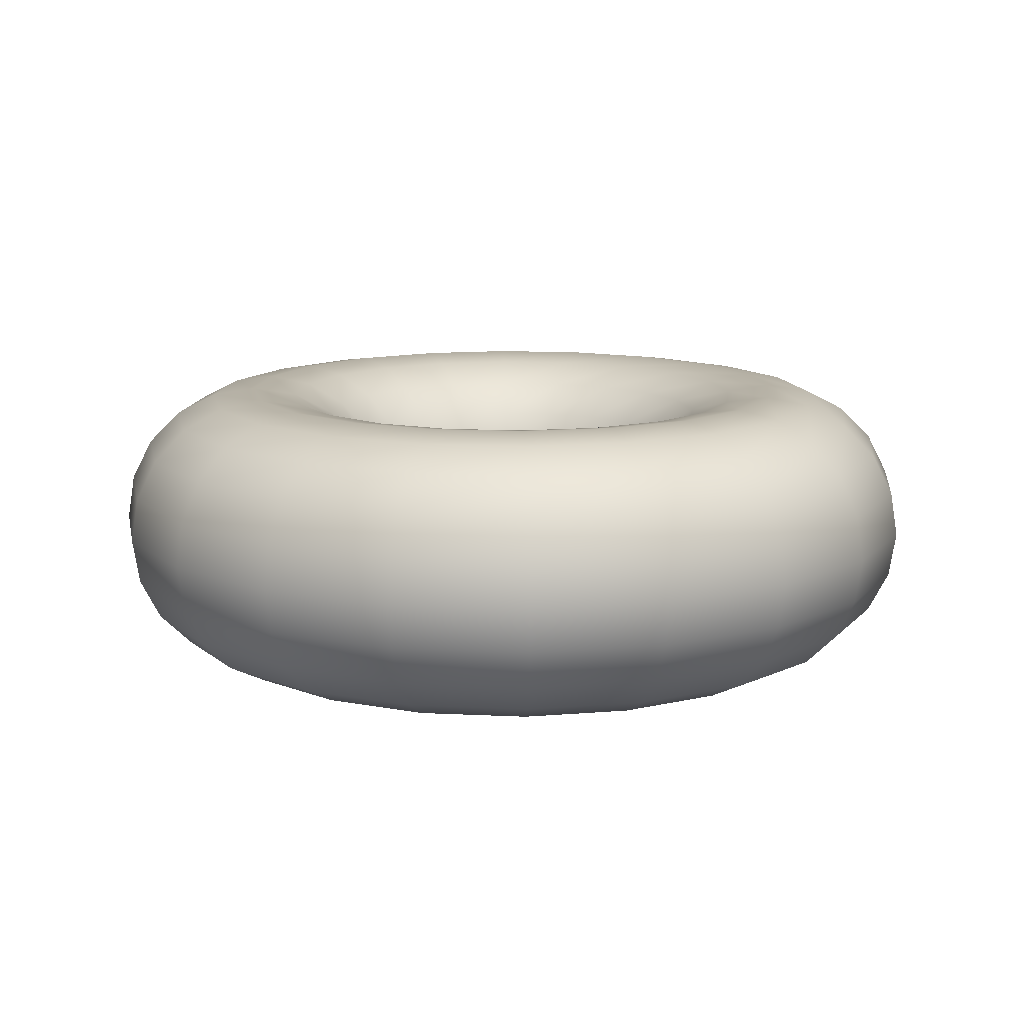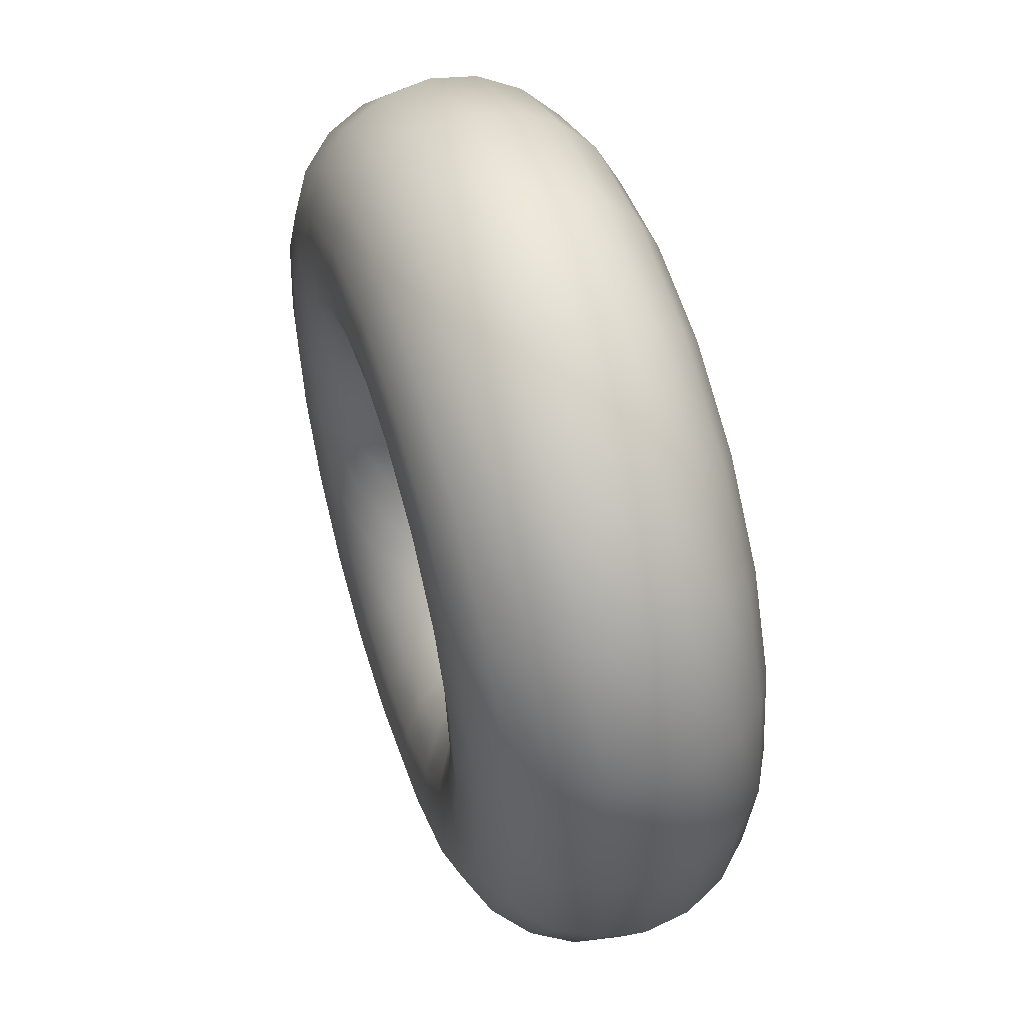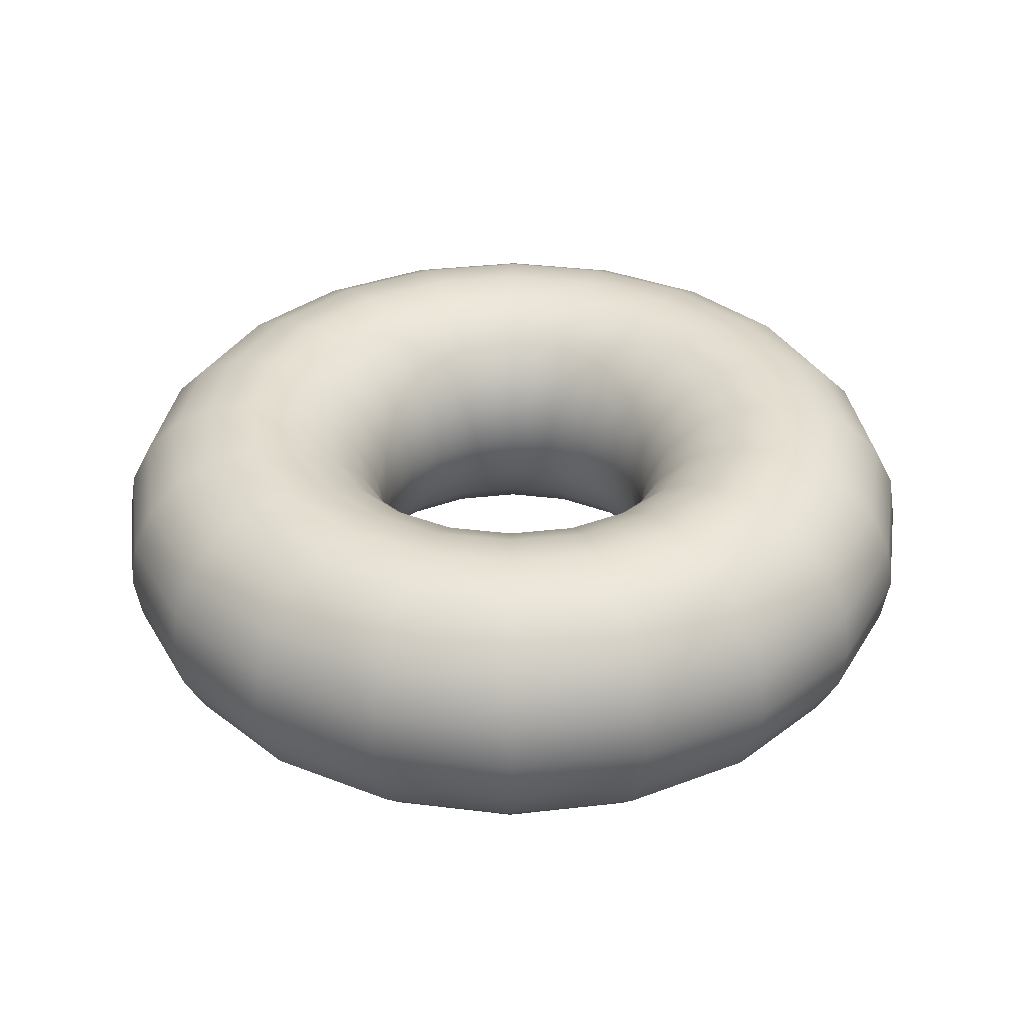
<metadata>
{"format":"obj","ext":"obj","renderer":"f3d","projection":"perspective","resolution":1024,"background":"white","views":[{"elev":12.2,"azim":-110.3,"up":"+Y"},{"elev":52.4,"azim":-107.6,"up":"+Z"},{"elev":35.2,"azim":54.3,"up":"+Y"}]}
</metadata>
<code>
g default
v 0.4755 0.4424 -0.1545
v 0.4045 0.4424 -0.2939
v 0.2939 0.4424 -0.4045
v 0.1545 0.4424 -0.4755
v 0 0.4424 -0.5
v -0.1545 0.4424 -0.4755
v -0.2939 0.4424 -0.4045
v -0.4045 0.4424 -0.2939
v -0.4755 0.4424 -0.1545
v -0.5 0.4424 0
v -0.4755 0.4424 0.1545
v -0.4045 0.4424 0.2939
v -0.2939 0.4424 0.4045
v -0.1545 0.4424 0.4755
v -0 0.4424 0.5
v 0.1545 0.4424 0.4755
v 0.2939 0.4424 0.4045
v 0.4045 0.4424 0.2939
v 0.4755 0.4424 0.1545
v 0.5 0.4424 0
v 0.4988 0.5969 -0.1621
v 0.4243 0.5969 -0.3083
v 0.3083 0.5969 -0.4243
v 0.1621 0.5969 -0.4988
v 0 0.5969 -0.5245
v -0.1621 0.5969 -0.4988
v -0.3083 0.5969 -0.4243
v -0.4243 0.5969 -0.3083
v -0.4988 0.5969 -0.1621
v -0.5245 0.5969 0
v -0.4988 0.5969 0.1621
v -0.4243 0.5969 0.3083
v -0.3083 0.5969 0.4243
v -0.1621 0.5969 0.4988
v -0 0.5969 0.5245
v 0.1621 0.5969 0.4988
v 0.3083 0.5969 0.4243
v 0.4243 0.5969 0.3083
v 0.4988 0.5969 0.1621
v 0.5245 0.5969 0
v 0.5663 0.7363 -0.184
v 0.4818 0.7363 -0.35
v 0.35 0.7363 -0.4818
v 0.184 0.7363 -0.5663
v 0 0.7363 -0.5955
v -0.184 0.7363 -0.5663
v -0.35 0.7363 -0.4818
v -0.4818 0.7363 -0.35
v -0.5663 0.7363 -0.184
v -0.5955 0.7363 0
v -0.5663 0.7363 0.184
v -0.4818 0.7363 0.35
v -0.35 0.7363 0.4818
v -0.184 0.7363 0.5663
v -0 0.7363 0.5955
v 0.184 0.7363 0.5663
v 0.35 0.7363 0.4818
v 0.4818 0.7363 0.35
v 0.5663 0.7363 0.184
v 0.5955 0.7363 0
v 0.6715 0.8469 -0.2182
v 0.5713 0.8469 -0.415
v 0.415 0.8469 -0.5713
v 0.2182 0.8469 -0.6715
v 0 0.8469 -0.7061
v -0.2182 0.8469 -0.6715
v -0.415 0.8469 -0.5713
v -0.5713 0.8469 -0.415
v -0.6715 0.8469 -0.2182
v -0.7061 0.8469 0
v -0.6715 0.8469 0.2182
v -0.5713 0.8469 0.415
v -0.415 0.8469 0.5713
v -0.2182 0.8469 0.6715
v -0 0.8469 0.7061
v 0.2182 0.8469 0.6715
v 0.415 0.8469 0.5713
v 0.5713 0.8469 0.415
v 0.6715 0.8469 0.2182
v 0.7061 0.8469 0
v 0.8041 0.9179 -0.2613
v 0.684 0.9179 -0.497
v 0.497 0.9179 -0.684
v 0.2613 0.9179 -0.8041
v 0 0.9179 -0.8455
v -0.2613 0.9179 -0.8041
v -0.497 0.9179 -0.684
v -0.684 0.9179 -0.497
v -0.8041 0.9179 -0.2613
v -0.8455 0.9179 0
v -0.8041 0.9179 0.2613
v -0.684 0.9179 0.497
v -0.497 0.9179 0.684
v -0.2613 0.9179 0.8041
v -0 0.9179 0.8455
v 0.2613 0.9179 0.8041
v 0.497 0.9179 0.684
v 0.684 0.9179 0.497
v 0.8041 0.9179 0.2613
v 0.8455 0.9179 0
v 0.9511 0.9424 -0.309
v 0.809 0.9424 -0.5878
v 0.5878 0.9424 -0.809
v 0.309 0.9424 -0.9511
v 0 0.9424 -1
v -0.309 0.9424 -0.9511
v -0.5878 0.9424 -0.809
v -0.809 0.9424 -0.5878
v -0.9511 0.9424 -0.309
v -1 0.9424 0
v -0.9511 0.9424 0.309
v -0.809 0.9424 0.5878
v -0.5878 0.9424 0.809
v -0.309 0.9424 0.9511
v -0 0.9424 1
v 0.309 0.9424 0.9511
v 0.5878 0.9424 0.809
v 0.809 0.9424 0.5878
v 0.9511 0.9424 0.309
v 1 0.9424 0
v 1.098 0.9179 -0.3568
v 0.934 0.9179 -0.6786
v 0.6786 0.9179 -0.934
v 0.3568 0.9179 -1.098
v 0 0.9179 -1.155
v -0.3568 0.9179 -1.098
v -0.6786 0.9179 -0.934
v -0.934 0.9179 -0.6786
v -1.098 0.9179 -0.3568
v -1.155 0.9179 0
v -1.098 0.9179 0.3568
v -0.934 0.9179 0.6786
v -0.6786 0.9179 0.934
v -0.3568 0.9179 1.098
v -0 0.9179 1.155
v 0.3568 0.9179 1.098
v 0.6786 0.9179 0.934
v 0.934 0.9179 0.6786
v 1.098 0.9179 0.3568
v 1.155 0.9179 0
v 1.231 0.8469 -0.3998
v 1.047 0.8469 -0.7605
v 0.7605 0.8469 -1.047
v 0.3998 0.8469 -1.231
v 0 0.8469 -1.294
v -0.3998 0.8469 -1.231
v -0.7605 0.8469 -1.047
v -1.047 0.8469 -0.7605
v -1.231 0.8469 -0.3998
v -1.294 0.8469 0
v -1.231 0.8469 0.3998
v -1.047 0.8469 0.7605
v -0.7605 0.8469 1.047
v -0.3998 0.8469 1.231
v -0 0.8469 1.294
v 0.3998 0.8469 1.231
v 0.7605 0.8469 1.047
v 1.047 0.8469 0.7605
v 1.231 0.8469 0.3998
v 1.294 0.8469 0
v 1.336 0.7363 -0.434
v 1.136 0.7363 -0.8256
v 0.8256 0.7363 -1.136
v 0.434 0.7363 -1.336
v 0 0.7363 -1.405
v -0.434 0.7363 -1.336
v -0.8256 0.7363 -1.136
v -1.136 0.7363 -0.8256
v -1.336 0.7363 -0.434
v -1.405 0.7363 0
v -1.336 0.7363 0.434
v -1.136 0.7363 0.8256
v -0.8256 0.7363 1.136
v -0.434 0.7363 1.336
v -0 0.7363 1.405
v 0.434 0.7363 1.336
v 0.8255 0.7363 1.136
v 1.136 0.7363 0.8255
v 1.336 0.7363 0.434
v 1.405 0.7363 0
v 1.403 0.5969 -0.456
v 1.194 0.5969 -0.8673
v 0.8673 0.5969 -1.194
v 0.456 0.5969 -1.403
v 0 0.5969 -1.476
v -0.456 0.5969 -1.403
v -0.8673 0.5969 -1.194
v -1.194 0.5969 -0.8673
v -1.403 0.5969 -0.456
v -1.476 0.5969 0
v -1.403 0.5969 0.456
v -1.194 0.5969 0.8673
v -0.8673 0.5969 1.194
v -0.456 0.5969 1.403
v -0 0.5969 1.476
v 0.456 0.5969 1.403
v 0.8673 0.5969 1.194
v 1.194 0.5969 0.8673
v 1.403 0.5969 0.456
v 1.476 0.5969 0
v 1.427 0.4424 -0.4635
v 1.214 0.4424 -0.8817
v 0.8817 0.4424 -1.214
v 0.4635 0.4424 -1.427
v 0 0.4424 -1.5
v -0.4635 0.4424 -1.427
v -0.8817 0.4424 -1.214
v -1.214 0.4424 -0.8817
v -1.427 0.4424 -0.4635
v -1.5 0.4424 0
v -1.427 0.4424 0.4635
v -1.214 0.4424 0.8817
v -0.8817 0.4424 1.214
v -0.4635 0.4424 1.427
v -0 0.4424 1.5
v 0.4635 0.4424 1.427
v 0.8817 0.4424 1.214
v 1.214 0.4424 0.8817
v 1.427 0.4424 0.4635
v 1.5 0.4424 0
v 1.403 0.2879 -0.456
v 1.194 0.2879 -0.8673
v 0.8673 0.2879 -1.194
v 0.456 0.2879 -1.403
v 0 0.2879 -1.476
v -0.456 0.2879 -1.403
v -0.8673 0.2879 -1.194
v -1.194 0.2879 -0.8673
v -1.403 0.2879 -0.456
v -1.476 0.2879 0
v -1.403 0.2879 0.456
v -1.194 0.2879 0.8673
v -0.8673 0.2879 1.194
v -0.456 0.2879 1.403
v -0 0.2879 1.476
v 0.456 0.2879 1.403
v 0.8673 0.2879 1.194
v 1.194 0.2879 0.8673
v 1.403 0.2879 0.456
v 1.476 0.2879 0
v 1.336 0.1485 -0.434
v 1.136 0.1485 -0.8256
v 0.8256 0.1485 -1.136
v 0.434 0.1485 -1.336
v 0 0.1485 -1.405
v -0.434 0.1485 -1.336
v -0.8256 0.1485 -1.136
v -1.136 0.1485 -0.8256
v -1.336 0.1485 -0.434
v -1.405 0.1485 0
v -1.336 0.1485 0.434
v -1.136 0.1485 0.8256
v -0.8256 0.1485 1.136
v -0.434 0.1485 1.336
v -0 0.1485 1.405
v 0.434 0.1485 1.336
v 0.8255 0.1485 1.136
v 1.136 0.1485 0.8255
v 1.336 0.1485 0.434
v 1.405 0.1485 0
v 1.231 0.03791 -0.3998
v 1.047 0.03791 -0.7605
v 0.7605 0.03791 -1.047
v 0.3998 0.03791 -1.231
v 0 0.03791 -1.294
v -0.3998 0.03791 -1.231
v -0.7605 0.03791 -1.047
v -1.047 0.03791 -0.7605
v -1.231 0.03791 -0.3998
v -1.294 0.03791 0
v -1.231 0.03791 0.3998
v -1.047 0.03791 0.7605
v -0.7605 0.03791 1.047
v -0.3998 0.03791 1.231
v -0 0.03791 1.294
v 0.3998 0.03791 1.231
v 0.7605 0.03791 1.047
v 1.047 0.03791 0.7605
v 1.231 0.03791 0.3998
v 1.294 0.03791 0
v 1.098 -0.03311 -0.3568
v 0.934 -0.03311 -0.6786
v 0.6786 -0.03311 -0.934
v 0.3568 -0.03311 -1.098
v 0 -0.03311 -1.155
v -0.3568 -0.03311 -1.098
v -0.6786 -0.03311 -0.934
v -0.934 -0.03311 -0.6786
v -1.098 -0.03311 -0.3568
v -1.155 -0.03311 0
v -1.098 -0.03311 0.3568
v -0.934 -0.03311 0.6786
v -0.6786 -0.03311 0.934
v -0.3568 -0.03311 1.098
v -0 -0.03311 1.155
v 0.3568 -0.03311 1.098
v 0.6786 -0.03311 0.934
v 0.934 -0.03311 0.6786
v 1.098 -0.03311 0.3568
v 1.155 -0.03311 0
v 0.9511 -0.05758 -0.309
v 0.809 -0.05758 -0.5878
v 0.5878 -0.05758 -0.809
v 0.309 -0.05758 -0.9511
v 0 -0.05758 -1
v -0.309 -0.05758 -0.9511
v -0.5878 -0.05758 -0.809
v -0.809 -0.05758 -0.5878
v -0.9511 -0.05758 -0.309
v -1 -0.05758 0
v -0.9511 -0.05758 0.309
v -0.809 -0.05758 0.5878
v -0.5878 -0.05758 0.809
v -0.309 -0.05758 0.9511
v -0 -0.05758 1
v 0.309 -0.05758 0.9511
v 0.5878 -0.05758 0.809
v 0.809 -0.05758 0.5878
v 0.9511 -0.05758 0.309
v 1 -0.05758 0
v 0.8041 -0.03311 -0.2613
v 0.684 -0.03311 -0.497
v 0.497 -0.03311 -0.684
v 0.2613 -0.03311 -0.8041
v 0 -0.03311 -0.8455
v -0.2613 -0.03311 -0.8041
v -0.497 -0.03311 -0.684
v -0.684 -0.03311 -0.497
v -0.8041 -0.03311 -0.2613
v -0.8455 -0.03311 0
v -0.8041 -0.03311 0.2613
v -0.684 -0.03311 0.497
v -0.497 -0.03311 0.684
v -0.2613 -0.03311 0.8041
v -0 -0.03311 0.8455
v 0.2613 -0.03311 0.8041
v 0.497 -0.03311 0.684
v 0.684 -0.03311 0.497
v 0.8041 -0.03311 0.2613
v 0.8455 -0.03311 0
v 0.6715 0.03791 -0.2182
v 0.5713 0.03791 -0.415
v 0.415 0.03791 -0.5713
v 0.2182 0.03791 -0.6715
v 0 0.03791 -0.7061
v -0.2182 0.03791 -0.6715
v -0.415 0.03791 -0.5713
v -0.5713 0.03791 -0.415
v -0.6715 0.03791 -0.2182
v -0.7061 0.03791 0
v -0.6715 0.03791 0.2182
v -0.5713 0.03791 0.415
v -0.415 0.03791 0.5713
v -0.2182 0.03791 0.6715
v -0 0.03791 0.7061
v 0.2182 0.03791 0.6715
v 0.415 0.03791 0.5713
v 0.5713 0.03791 0.415
v 0.6715 0.03791 0.2182
v 0.7061 0.03791 0
v 0.5663 0.1485 -0.184
v 0.4818 0.1485 -0.35
v 0.35 0.1485 -0.4818
v 0.184 0.1485 -0.5663
v 0 0.1485 -0.5955
v -0.184 0.1485 -0.5663
v -0.35 0.1485 -0.4818
v -0.4818 0.1485 -0.35
v -0.5663 0.1485 -0.184
v -0.5955 0.1485 0
v -0.5663 0.1485 0.184
v -0.4818 0.1485 0.35
v -0.35 0.1485 0.4818
v -0.184 0.1485 0.5663
v -0 0.1485 0.5955
v 0.184 0.1485 0.5663
v 0.35 0.1485 0.4818
v 0.4818 0.1485 0.35
v 0.5663 0.1485 0.184
v 0.5955 0.1485 0
v 0.4988 0.2879 -0.1621
v 0.4243 0.2879 -0.3083
v 0.3083 0.2879 -0.4243
v 0.1621 0.2879 -0.4988
v 0 0.2879 -0.5245
v -0.1621 0.2879 -0.4988
v -0.3083 0.2879 -0.4243
v -0.4243 0.2879 -0.3083
v -0.4988 0.2879 -0.1621
v -0.5245 0.2879 0
v -0.4988 0.2879 0.1621
v -0.4243 0.2879 0.3083
v -0.3083 0.2879 0.4243
v -0.1621 0.2879 0.4988
v -0 0.2879 0.5245
v 0.1621 0.2879 0.4988
v 0.3083 0.2879 0.4243
v 0.4243 0.2879 0.3083
v 0.4988 0.2879 0.1621
v 0.5245 0.2879 0
g pTorus1
f 2 1 21 22
f 3 2 22 23
f 4 3 23 24
f 5 4 24 25
f 6 5 25 26
f 7 6 26 27
f 8 7 27 28
f 9 8 28 29
f 10 9 29 30
f 11 10 30 31
f 12 11 31 32
f 13 12 32 33
f 14 13 33 34
f 15 14 34 35
f 16 15 35 36
f 17 16 36 37
f 18 17 37 38
f 19 18 38 39
f 20 19 39 40
f 1 20 40 21
f 22 21 41 42
f 23 22 42 43
f 24 23 43 44
f 25 24 44 45
f 26 25 45 46
f 27 26 46 47
f 28 27 47 48
f 29 28 48 49
f 30 29 49 50
f 31 30 50 51
f 32 31 51 52
f 33 32 52 53
f 34 33 53 54
f 35 34 54 55
f 36 35 55 56
f 37 36 56 57
f 38 37 57 58
f 39 38 58 59
f 40 39 59 60
f 21 40 60 41
f 42 41 61 62
f 43 42 62 63
f 44 43 63 64
f 45 44 64 65
f 46 45 65 66
f 47 46 66 67
f 48 47 67 68
f 49 48 68 69
f 50 49 69 70
f 51 50 70 71
f 52 51 71 72
f 53 52 72 73
f 54 53 73 74
f 55 54 74 75
f 56 55 75 76
f 57 56 76 77
f 58 57 77 78
f 59 58 78 79
f 60 59 79 80
f 41 60 80 61
f 62 61 81 82
f 63 62 82 83
f 64 63 83 84
f 65 64 84 85
f 66 65 85 86
f 67 66 86 87
f 68 67 87 88
f 69 68 88 89
f 70 69 89 90
f 71 70 90 91
f 72 71 91 92
f 73 72 92 93
f 74 73 93 94
f 75 74 94 95
f 76 75 95 96
f 77 76 96 97
f 78 77 97 98
f 79 78 98 99
f 80 79 99 100
f 61 80 100 81
f 82 81 101 102
f 83 82 102 103
f 84 83 103 104
f 85 84 104 105
f 86 85 105 106
f 87 86 106 107
f 88 87 107 108
f 89 88 108 109
f 90 89 109 110
f 91 90 110 111
f 92 91 111 112
f 93 92 112 113
f 94 93 113 114
f 95 94 114 115
f 96 95 115 116
f 97 96 116 117
f 98 97 117 118
f 99 98 118 119
f 100 99 119 120
f 81 100 120 101
f 102 101 121 122
f 103 102 122 123
f 104 103 123 124
f 105 104 124 125
f 106 105 125 126
f 107 106 126 127
f 108 107 127 128
f 109 108 128 129
f 110 109 129 130
f 111 110 130 131
f 112 111 131 132
f 113 112 132 133
f 114 113 133 134
f 115 114 134 135
f 116 115 135 136
f 117 116 136 137
f 118 117 137 138
f 119 118 138 139
f 120 119 139 140
f 101 120 140 121
f 122 121 141 142
f 123 122 142 143
f 124 123 143 144
f 125 124 144 145
f 126 125 145 146
f 127 126 146 147
f 128 127 147 148
f 129 128 148 149
f 130 129 149 150
f 131 130 150 151
f 132 131 151 152
f 133 132 152 153
f 134 133 153 154
f 135 134 154 155
f 136 135 155 156
f 137 136 156 157
f 138 137 157 158
f 139 138 158 159
f 140 139 159 160
f 121 140 160 141
f 142 141 161 162
f 143 142 162 163
f 144 143 163 164
f 145 144 164 165
f 146 145 165 166
f 147 146 166 167
f 148 147 167 168
f 149 148 168 169
f 150 149 169 170
f 151 150 170 171
f 152 151 171 172
f 153 152 172 173
f 154 153 173 174
f 155 154 174 175
f 156 155 175 176
f 157 156 176 177
f 158 157 177 178
f 159 158 178 179
f 160 159 179 180
f 141 160 180 161
f 162 161 181 182
f 163 162 182 183
f 164 163 183 184
f 165 164 184 185
f 166 165 185 186
f 167 166 186 187
f 168 167 187 188
f 169 168 188 189
f 170 169 189 190
f 171 170 190 191
f 172 171 191 192
f 173 172 192 193
f 174 173 193 194
f 175 174 194 195
f 176 175 195 196
f 177 176 196 197
f 178 177 197 198
f 179 178 198 199
f 180 179 199 200
f 161 180 200 181
f 182 181 201 202
f 183 182 202 203
f 184 183 203 204
f 185 184 204 205
f 186 185 205 206
f 187 186 206 207
f 188 187 207 208
f 189 188 208 209
f 190 189 209 210
f 191 190 210 211
f 192 191 211 212
f 193 192 212 213
f 194 193 213 214
f 195 194 214 215
f 196 195 215 216
f 197 196 216 217
f 198 197 217 218
f 199 198 218 219
f 200 199 219 220
f 181 200 220 201
f 202 201 221 222
f 203 202 222 223
f 204 203 223 224
f 205 204 224 225
f 206 205 225 226
f 207 206 226 227
f 208 207 227 228
f 209 208 228 229
f 210 209 229 230
f 211 210 230 231
f 212 211 231 232
f 213 212 232 233
f 214 213 233 234
f 215 214 234 235
f 216 215 235 236
f 217 216 236 237
f 218 217 237 238
f 219 218 238 239
f 220 219 239 240
f 201 220 240 221
f 222 221 241 242
f 223 222 242 243
f 224 223 243 244
f 225 224 244 245
f 226 225 245 246
f 227 226 246 247
f 228 227 247 248
f 229 228 248 249
f 230 229 249 250
f 231 230 250 251
f 232 231 251 252
f 233 232 252 253
f 234 233 253 254
f 235 234 254 255
f 236 235 255 256
f 237 236 256 257
f 238 237 257 258
f 239 238 258 259
f 240 239 259 260
f 221 240 260 241
f 242 241 261 262
f 243 242 262 263
f 244 243 263 264
f 245 244 264 265
f 246 245 265 266
f 247 246 266 267
f 248 247 267 268
f 249 248 268 269
f 250 249 269 270
f 251 250 270 271
f 252 251 271 272
f 253 252 272 273
f 254 253 273 274
f 255 254 274 275
f 256 255 275 276
f 257 256 276 277
f 258 257 277 278
f 259 258 278 279
f 260 259 279 280
f 241 260 280 261
f 262 261 281 282
f 263 262 282 283
f 264 263 283 284
f 265 264 284 285
f 266 265 285 286
f 267 266 286 287
f 268 267 287 288
f 269 268 288 289
f 270 269 289 290
f 271 270 290 291
f 272 271 291 292
f 273 272 292 293
f 274 273 293 294
f 275 274 294 295
f 276 275 295 296
f 277 276 296 297
f 278 277 297 298
f 279 278 298 299
f 280 279 299 300
f 261 280 300 281
f 282 281 301 302
f 283 282 302 303
f 284 283 303 304
f 285 284 304 305
f 286 285 305 306
f 287 286 306 307
f 288 287 307 308
f 289 288 308 309
f 290 289 309 310
f 291 290 310 311
f 292 291 311 312
f 293 292 312 313
f 294 293 313 314
f 295 294 314 315
f 296 295 315 316
f 297 296 316 317
f 298 297 317 318
f 299 298 318 319
f 300 299 319 320
f 281 300 320 301
f 302 301 321 322
f 303 302 322 323
f 304 303 323 324
f 305 304 324 325
f 306 305 325 326
f 307 306 326 327
f 308 307 327 328
f 309 308 328 329
f 310 309 329 330
f 311 310 330 331
f 312 311 331 332
f 313 312 332 333
f 314 313 333 334
f 315 314 334 335
f 316 315 335 336
f 317 316 336 337
f 318 317 337 338
f 319 318 338 339
f 320 319 339 340
f 301 320 340 321
f 322 321 341 342
f 323 322 342 343
f 324 323 343 344
f 325 324 344 345
f 326 325 345 346
f 327 326 346 347
f 328 327 347 348
f 329 328 348 349
f 330 329 349 350
f 331 330 350 351
f 332 331 351 352
f 333 332 352 353
f 334 333 353 354
f 335 334 354 355
f 336 335 355 356
f 337 336 356 357
f 338 337 357 358
f 339 338 358 359
f 340 339 359 360
f 321 340 360 341
f 342 341 361 362
f 343 342 362 363
f 344 343 363 364
f 345 344 364 365
f 346 345 365 366
f 347 346 366 367
f 348 347 367 368
f 349 348 368 369
f 350 349 369 370
f 351 350 370 371
f 352 351 371 372
f 353 352 372 373
f 354 353 373 374
f 355 354 374 375
f 356 355 375 376
f 357 356 376 377
f 358 357 377 378
f 359 358 378 379
f 360 359 379 380
f 341 360 380 361
f 362 361 381 382
f 363 362 382 383
f 364 363 383 384
f 365 364 384 385
f 366 365 385 386
f 367 366 386 387
f 368 367 387 388
f 369 368 388 389
f 370 369 389 390
f 371 370 390 391
f 372 371 391 392
f 373 372 392 393
f 374 373 393 394
f 375 374 394 395
f 376 375 395 396
f 377 376 396 397
f 378 377 397 398
f 379 378 398 399
f 380 379 399 400
f 361 380 400 381
f 382 381 1 2
f 383 382 2 3
f 384 383 3 4
f 385 384 4 5
f 386 385 5 6
f 387 386 6 7
f 388 387 7 8
f 389 388 8 9
f 390 389 9 10
f 391 390 10 11
f 392 391 11 12
f 393 392 12 13
f 394 393 13 14
f 395 394 14 15
f 396 395 15 16
f 397 396 16 17
f 398 397 17 18
f 399 398 18 19
f 400 399 19 20
f 381 400 20 1

</code>
